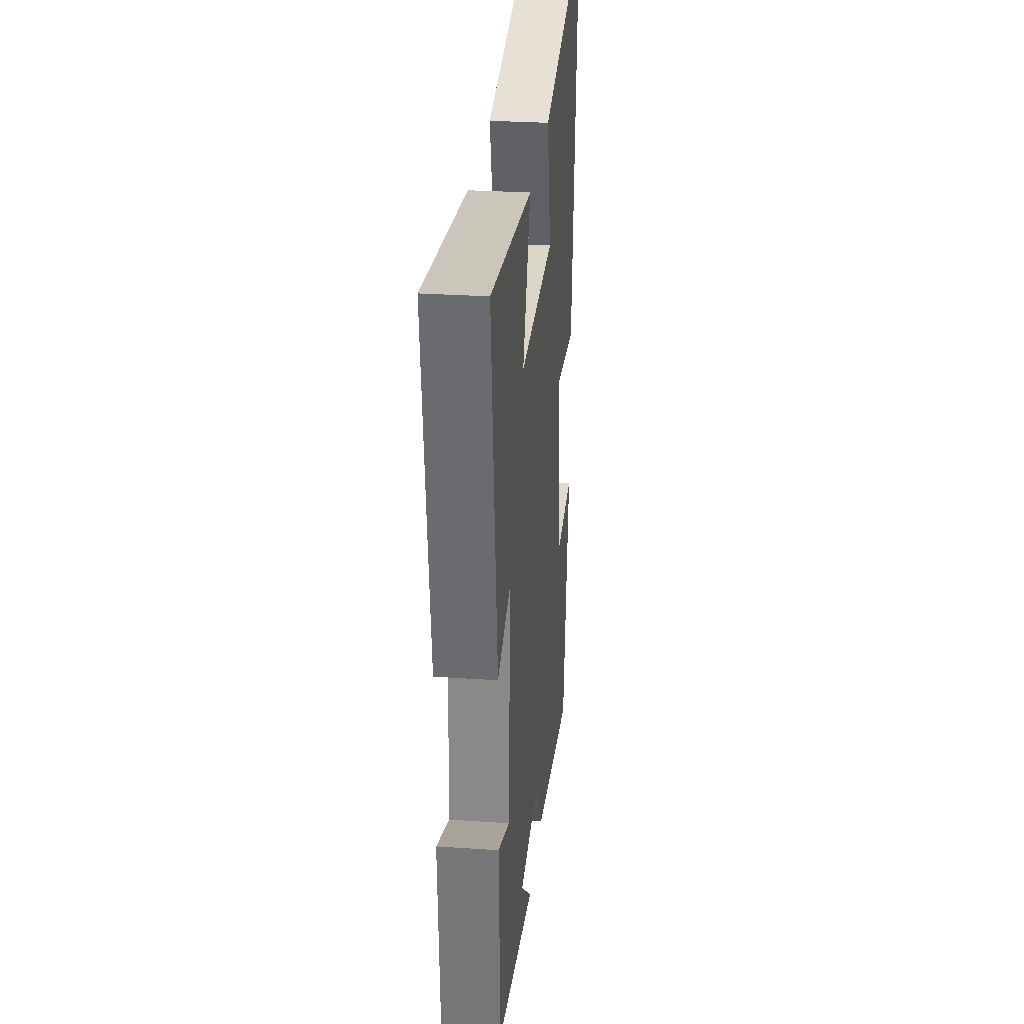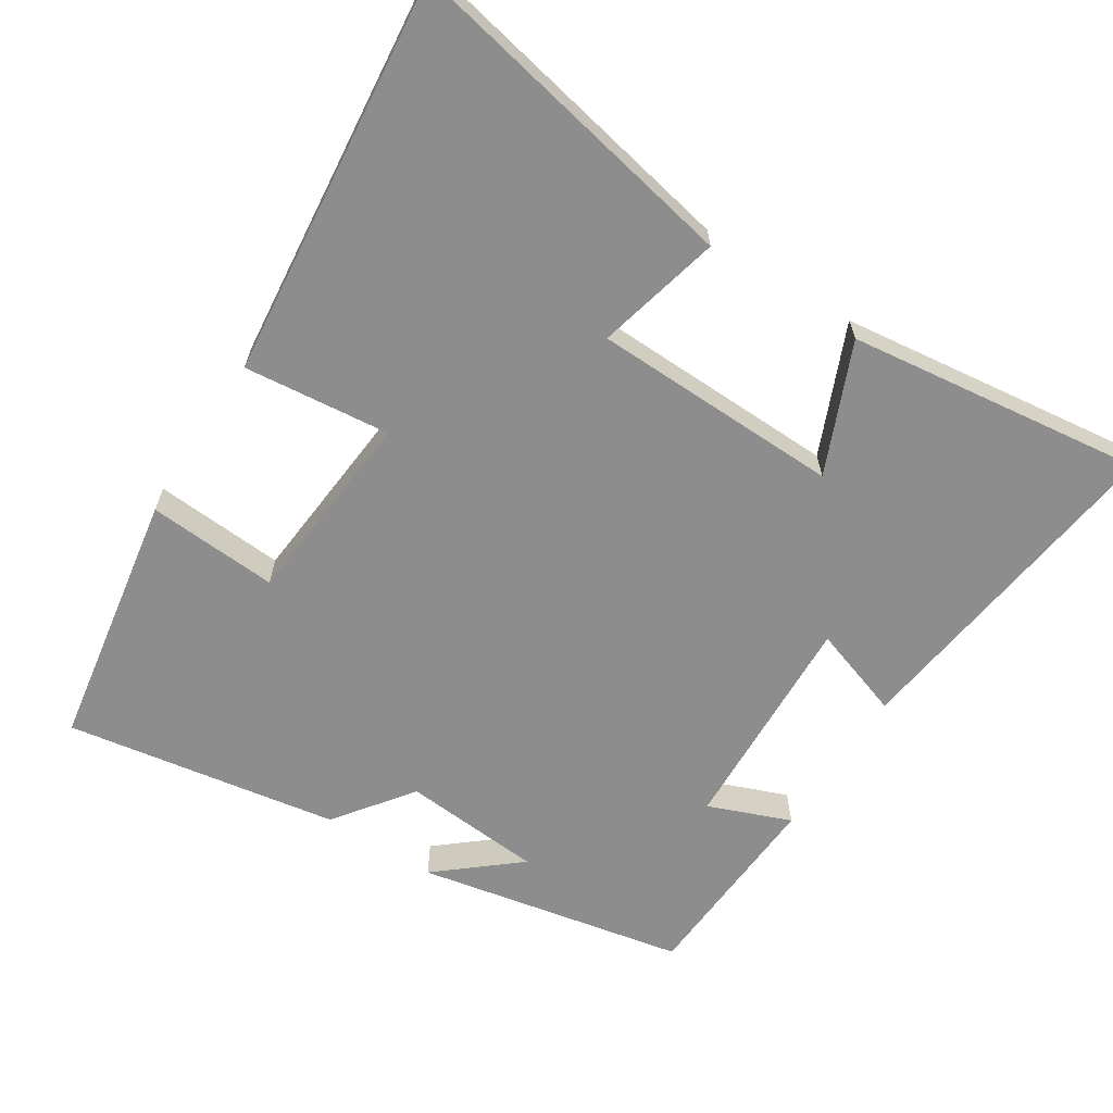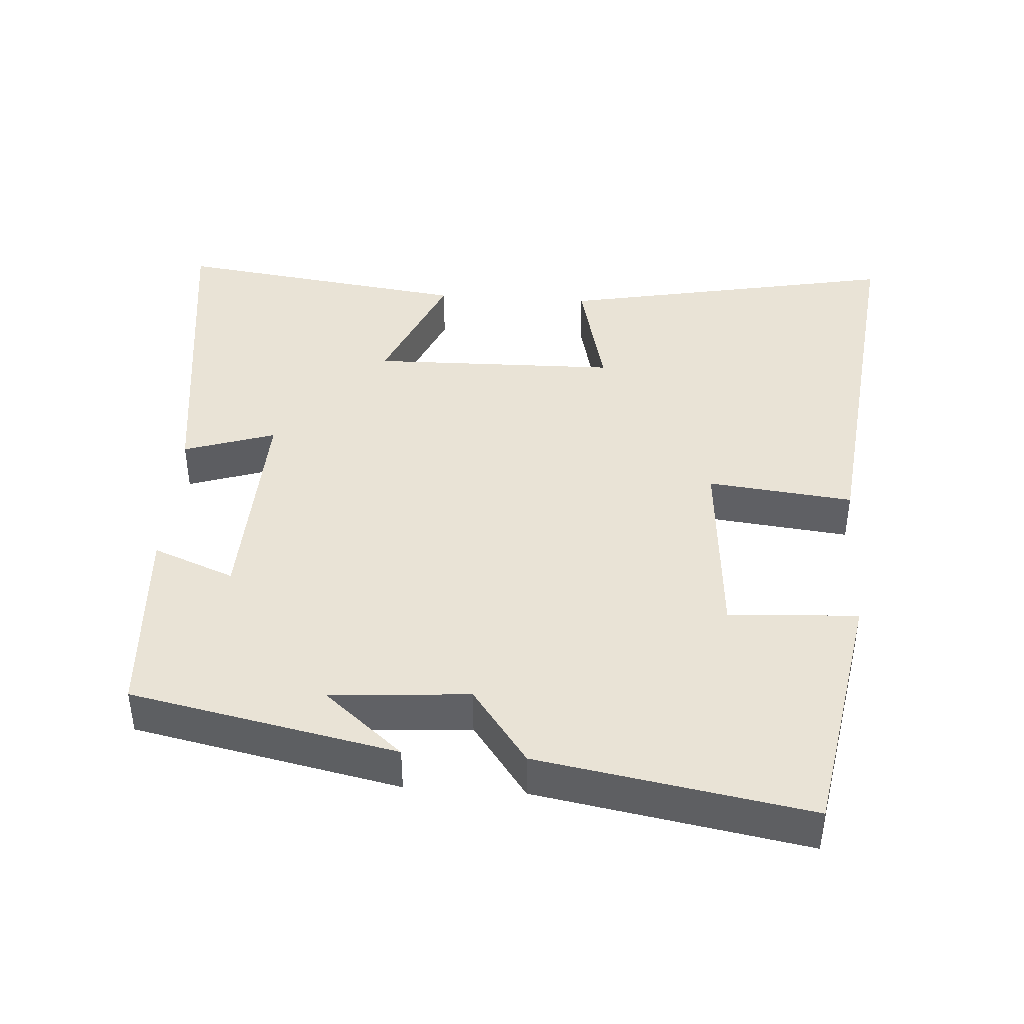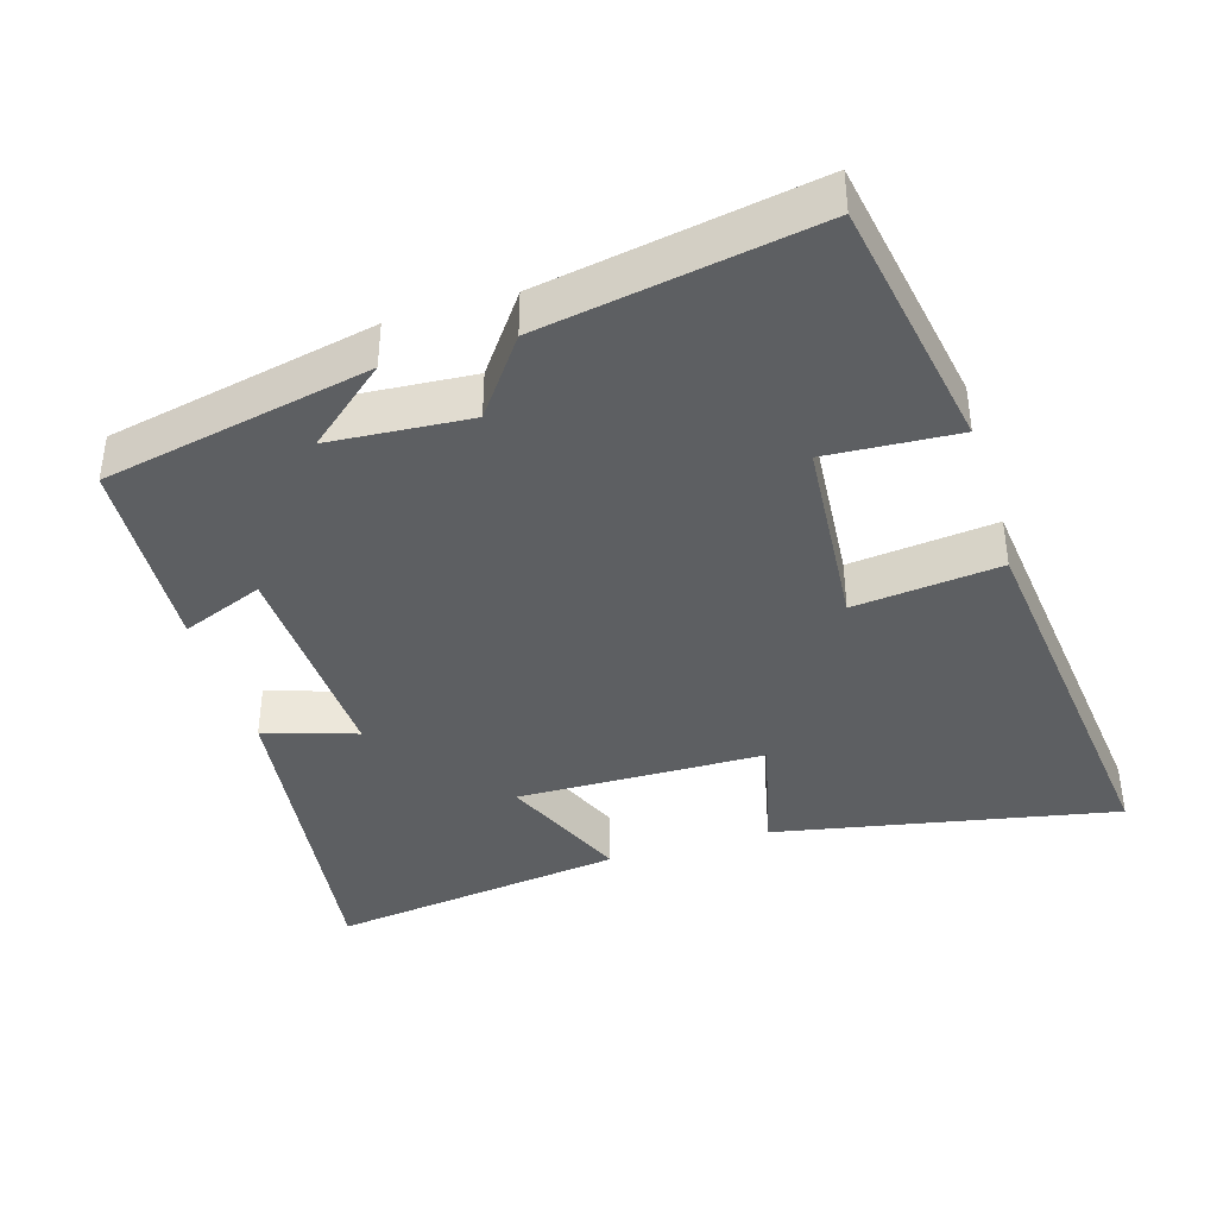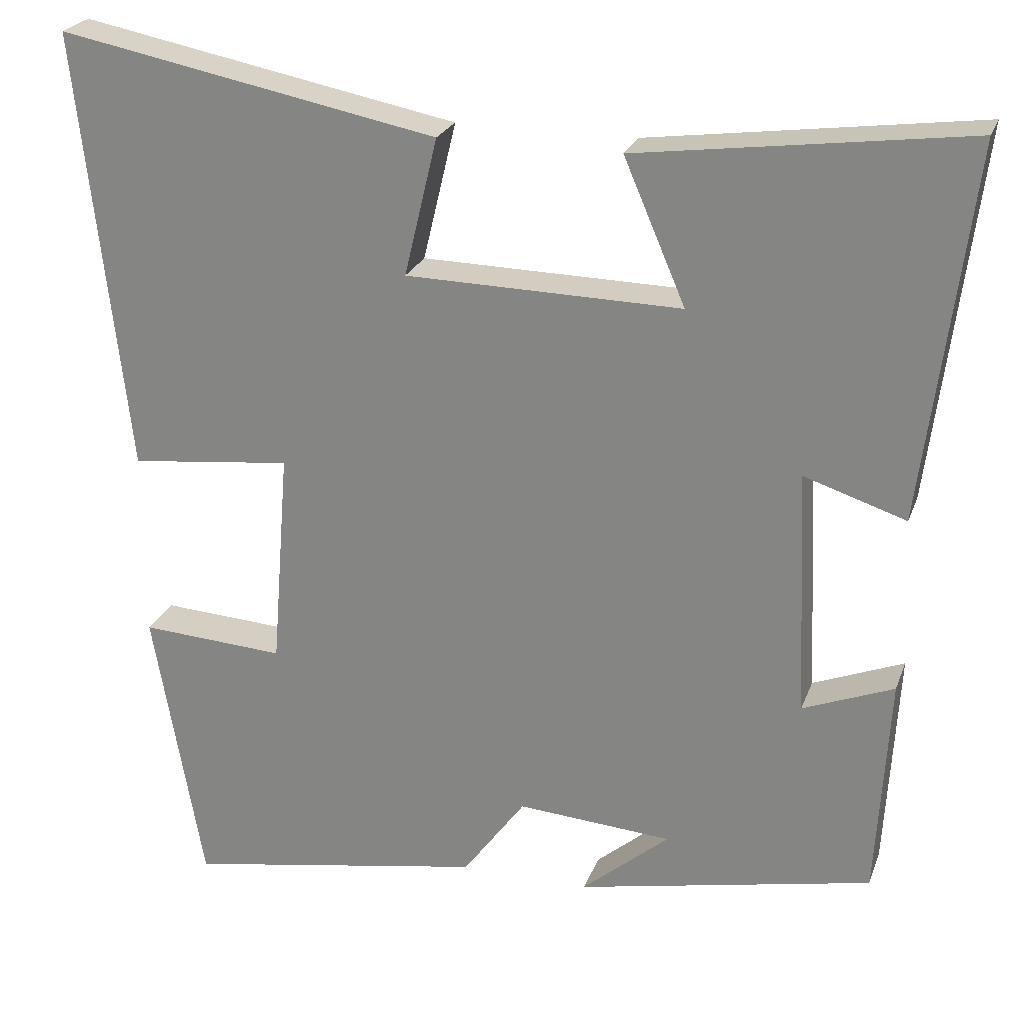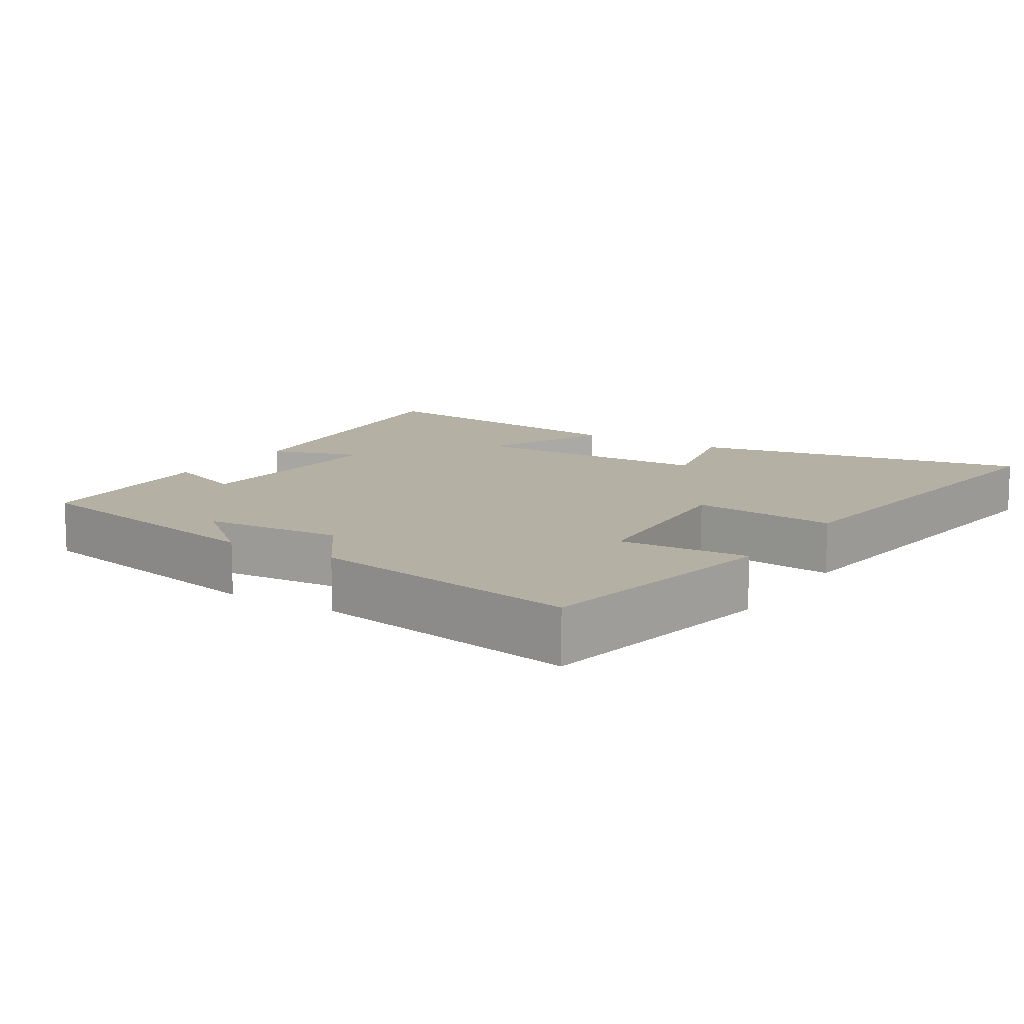
<metadata>
{"format":"obj","ext":"obj","renderer":"f3d","projection":"perspective","resolution":1024,"background":"white","views":[{"elev":28.7,"azim":95.7,"up":"+Z"},{"elev":-64.6,"azim":-33.0,"up":"+Y"},{"elev":42.1,"azim":-176.2,"up":"+Y"},{"elev":-39.7,"azim":-163.1,"up":"+Y"},{"elev":24.1,"azim":17.4,"up":"+Z"},{"elev":11.5,"azim":-147.6,"up":"+Y"}]}
</metadata>
<code>
v -0.563 0.07 0.593
v -0.084 0.07 0.5
v -0.126 0.07 0.325
v 0.222 0.07 0.319
v 0.144 0.07 0.5
v 0.56 0.07 0.556
v 0.5 0.07 0.083
v 0.371 0.07 0.125
v 0.385 0.07 -0.187
v 0.5 0.07 -0.141
v 0.484 0.07 -0.422
v 0.109 0.07 -0.5
v 0.22 0.07 -0.406
v 0.024 0.07 -0.392
v -0.055 0.07 -0.5
v -0.437 0.07 -0.567
v -0.5 0.07 -0.208
v -0.317 0.07 -0.219
v -0.295 0.07 0.057
v -0.5 0.07 0.034
v -0.563 0 0.593
v -0.084 0 0.5
v -0.126 0 0.325
v 0.222 0 0.319
v 0.144 0 0.5
v 0.56 0 0.556
v 0.5 0 0.083
v 0.371 0 0.125
v 0.385 0 -0.187
v 0.5 0 -0.141
v 0.484 0 -0.422
v 0.109 0 -0.5
v 0.22 0 -0.406
v 0.024 0 -0.392
v -0.055 0 -0.5
v -0.437 0 -0.567
v -0.5 0 -0.208
v -0.317 0 -0.219
v -0.295 0 0.057
v -0.5 0 0.034
f 19 20 1 2
f 18 19 2 3
f 15 16 17 18
f 14 15 18 3
f 13 14 3 4
f 11 12 13
f 9 10 11 13
f 8 9 13 4
f 6 7 8
f 4 5 6 8
f 22 21 40 39
f 23 22 39 38
f 38 37 36 35
f 23 38 35 34
f 24 23 34 33
f 33 32 31
f 33 31 30 29
f 24 33 29 28
f 28 27 26
f 28 26 25 24
f 1 21 22 2
f 2 22 23 3
f 3 23 24 4
f 4 24 25 5
f 5 25 26 6
f 6 26 27 7
f 7 27 28 8
f 8 28 29 9
f 9 29 30 10
f 10 30 31 11
f 11 31 32 12
f 12 32 33 13
f 13 33 34 14
f 14 34 35 15
f 15 35 36 16
f 16 36 37 17
f 17 37 38 18
f 18 38 39 19
f 19 39 40 20
f 20 40 21 1

</code>
